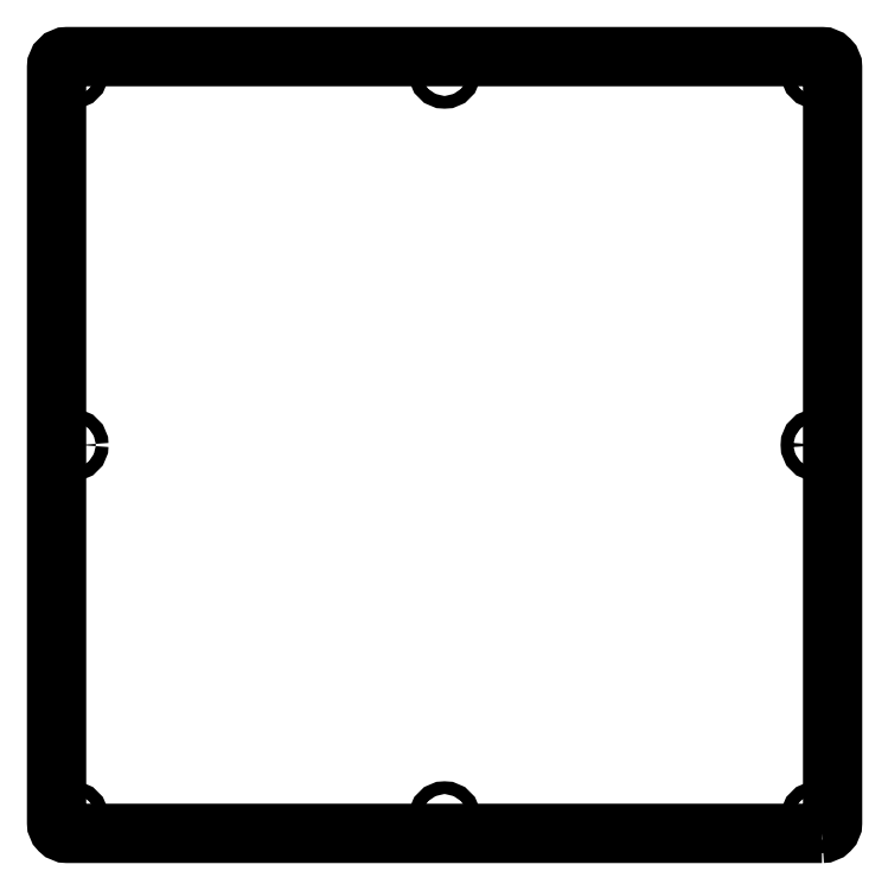
<metadata>
{"format":"dxf","ext":"dxf","renderer":"ezdxf+matplotlib","layout":"modelspace","background":"white","min_lineweight":24,"dpi":150}
</metadata>
<code>
0
SECTION
2
ENTITIES
0
CIRCLE
8
0
10
-215
20
-215
30
0
40
1.8
210
0
220
-0
230
1
0
CIRCLE
8
0
10
-110
20
-215
30
0
40
1.8
210
0
220
-0
230
1
0
CIRCLE
8
0
10
-5
20
-5
30
0
40
1.8
210
0
220
-0
230
1
0
CIRCLE
8
0
10
-215
20
-110
30
0
40
1.8
210
0
220
-0
230
1
0
CIRCLE
8
0
10
-5
20
-215
30
0
40
1.8
210
0
220
-0
230
1
0
CIRCLE
8
0
10
-215
20
-5
30
0
40
1.8
210
0
220
-0
230
1
0
CIRCLE
8
0
10
-110
20
-5
30
0
40
1.8
210
0
220
-0
230
1
0
CIRCLE
8
0
10
-5
20
-110
30
0
40
1.8
210
0
220
-0
230
1
0
LWPOLYLINE
8
0
90
8
70
1
43
0
10
-3.5
20
-219.5
42
0.4142
10
-0.5
20
-216.5
10
-0.5
20
-3.5
42
0.4142
10
-3.5
20
-0.5
10
-216.5
20
-0.5
42
0.4142
10
-219.5
20
-3.5
10
-219.5
20
-216.5
42
0.4142
10
-216.5
20
-219.5
0
ENDSEC
0
EOF

</code>
